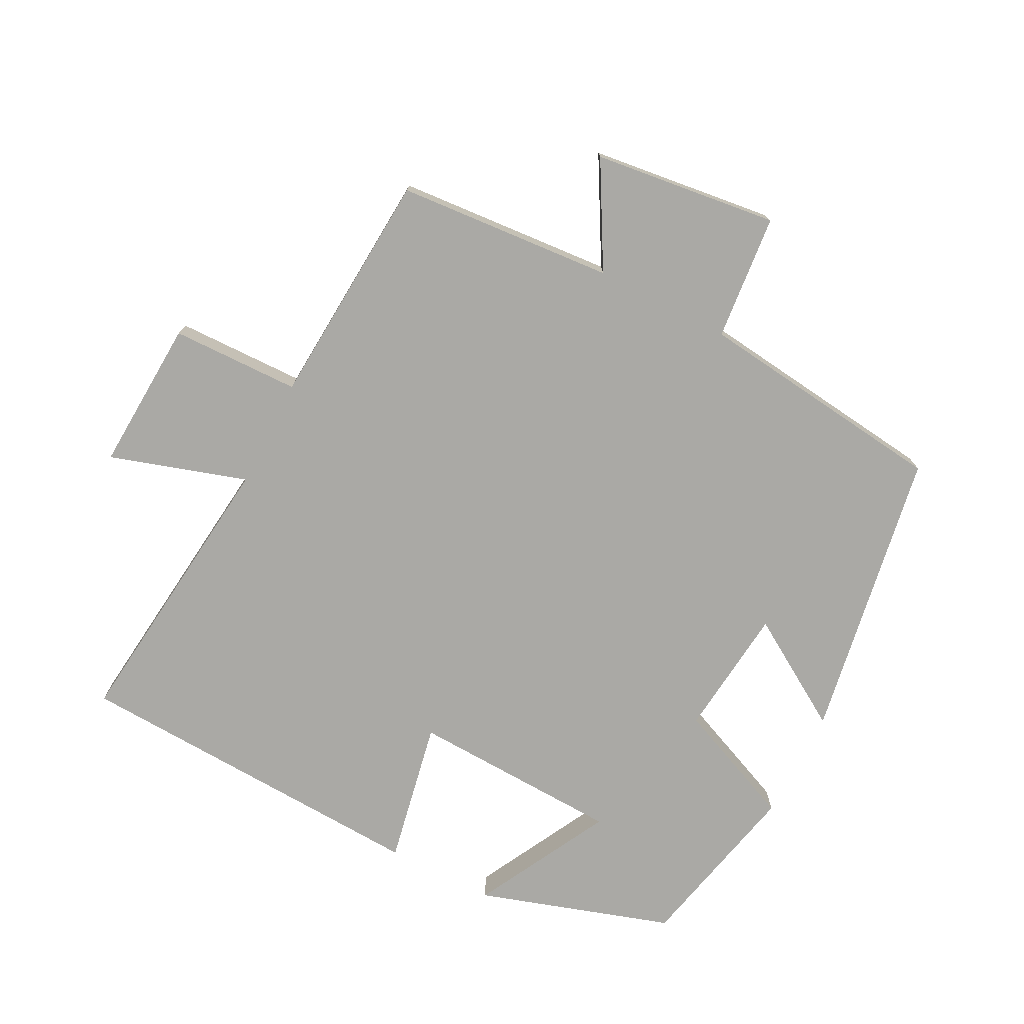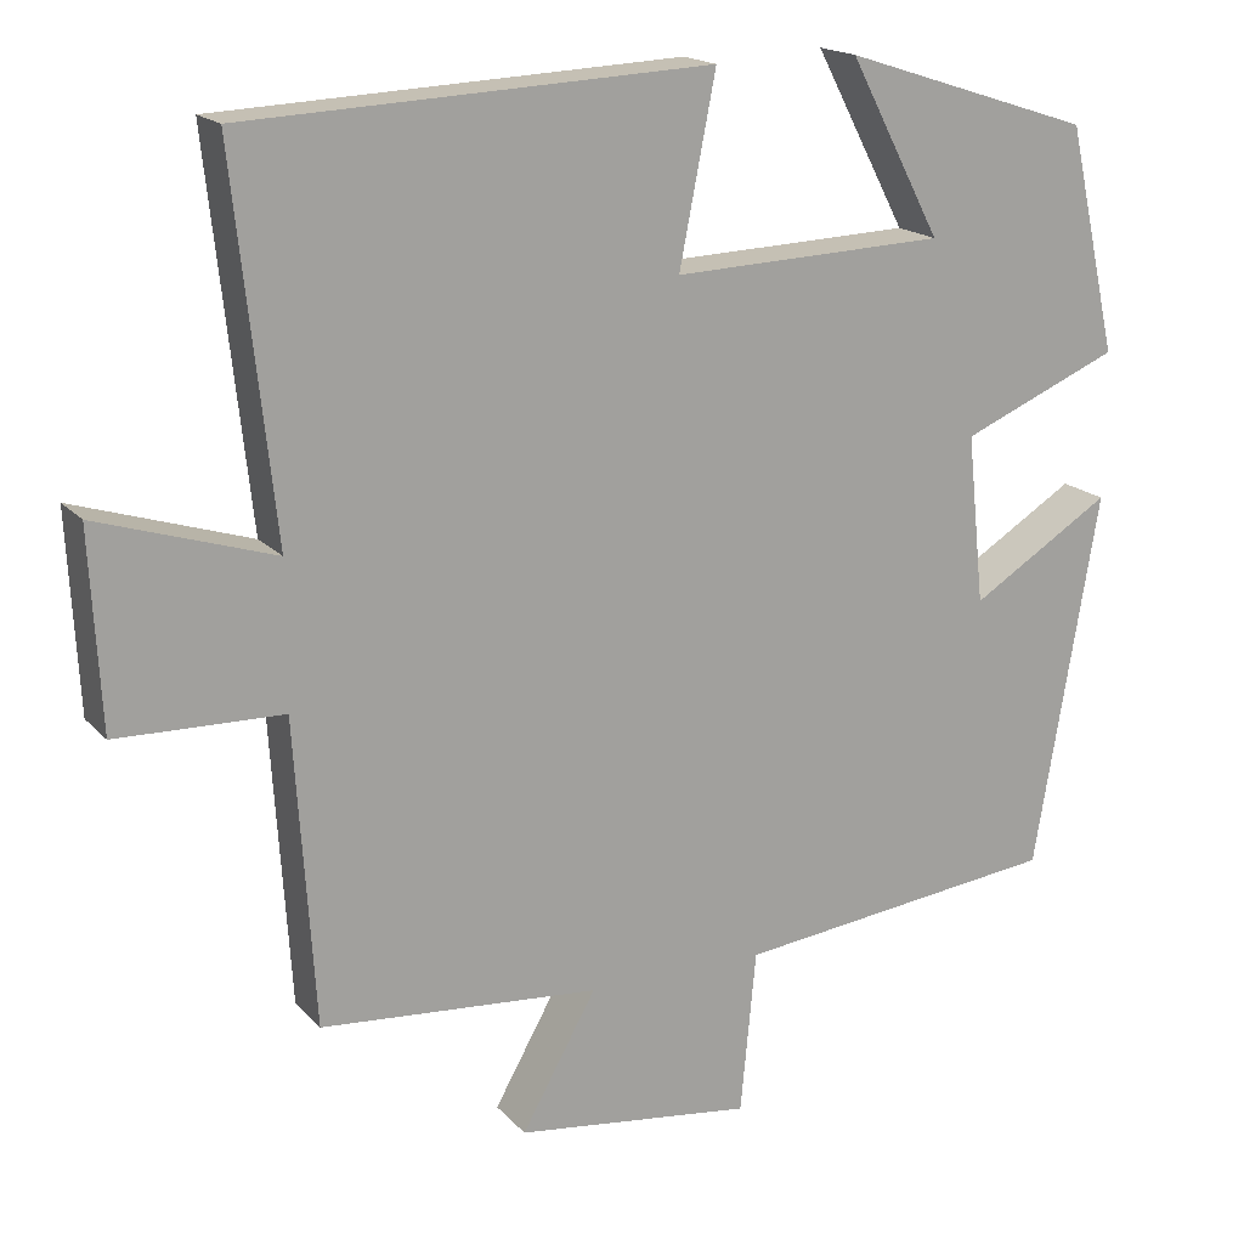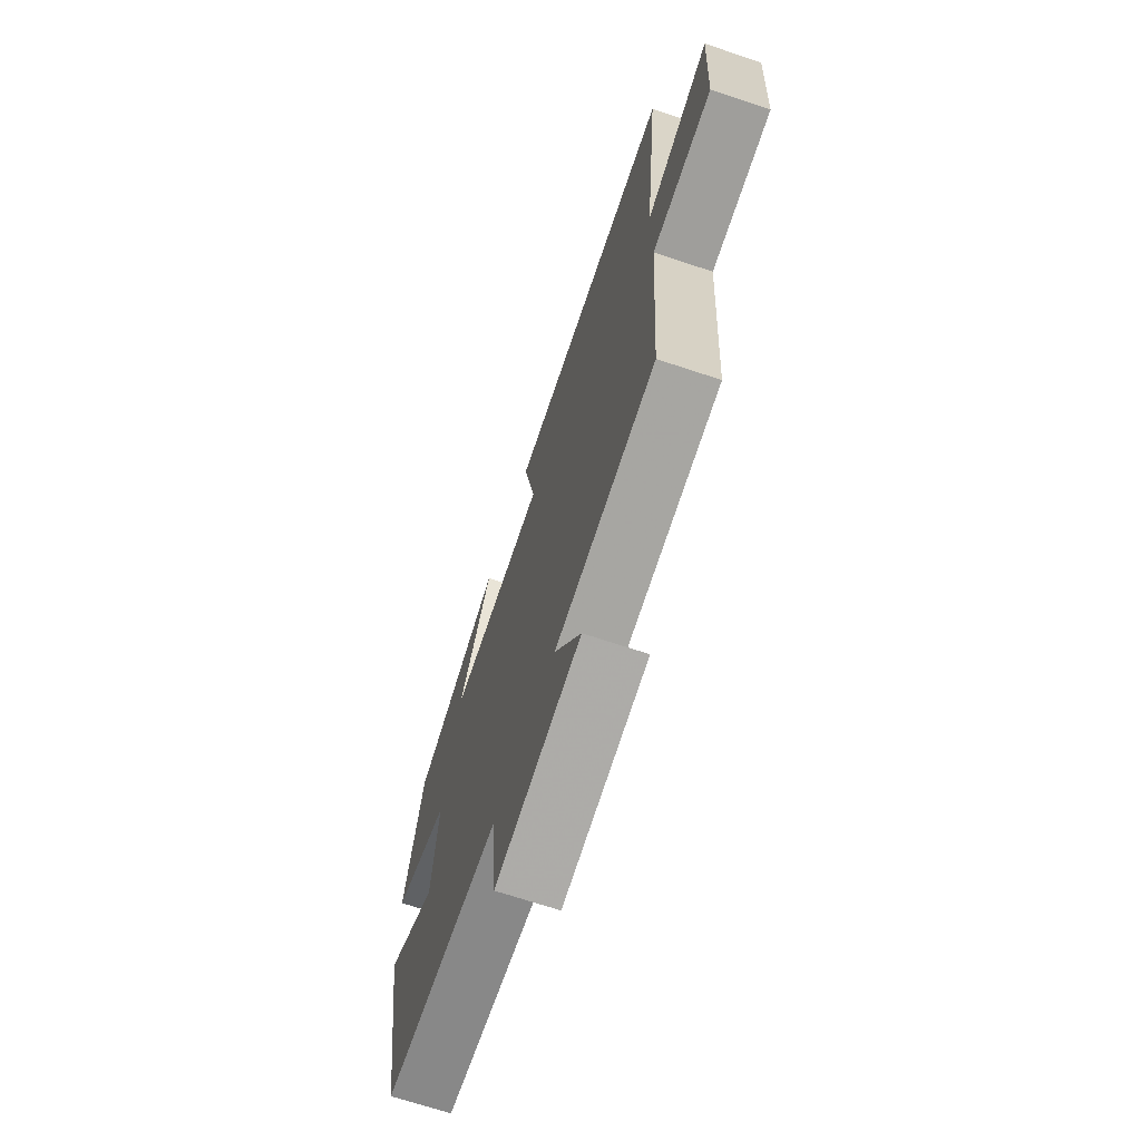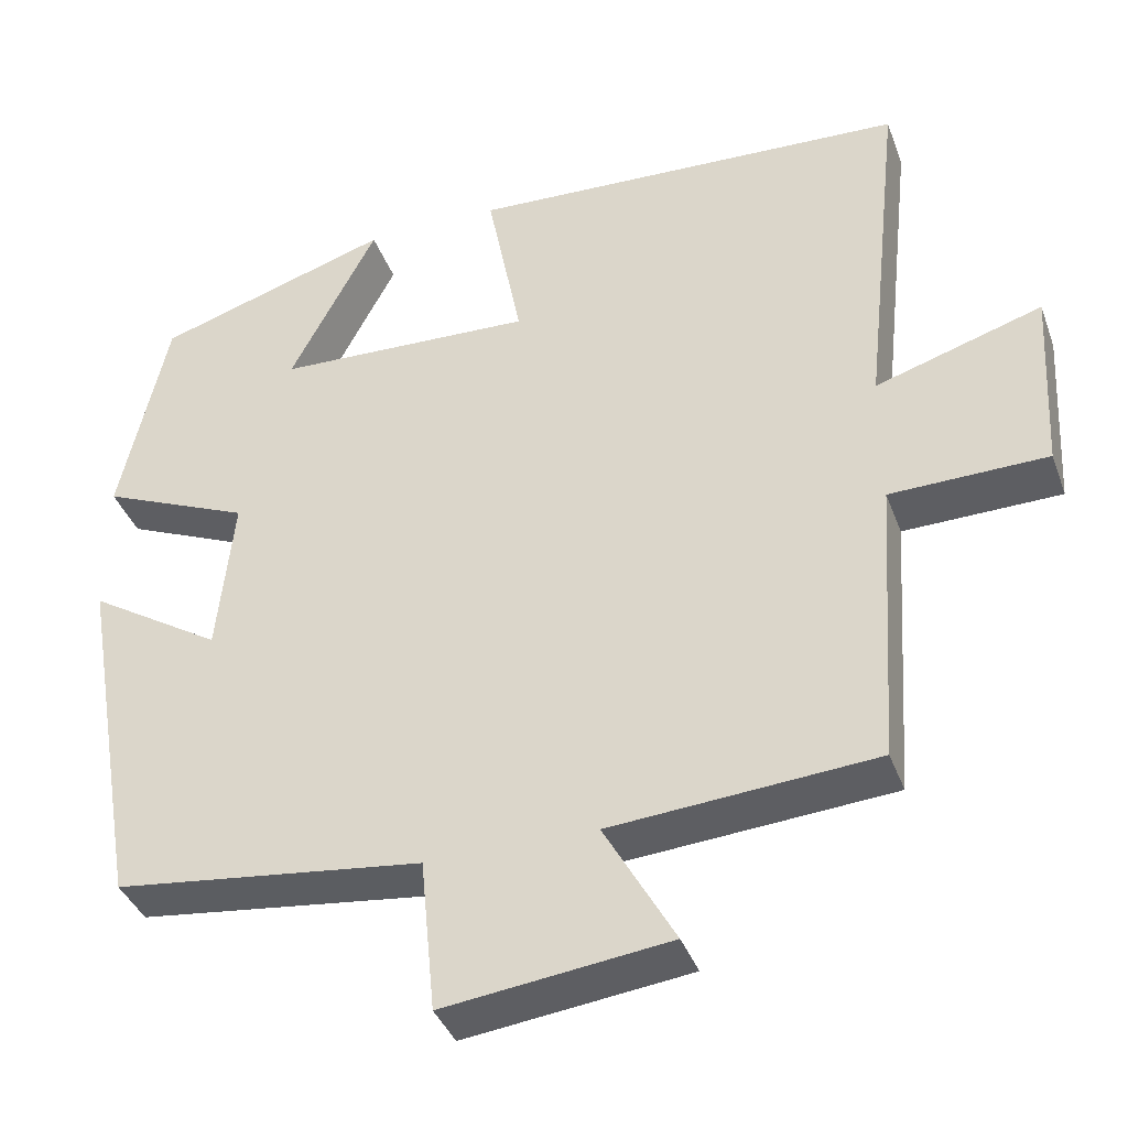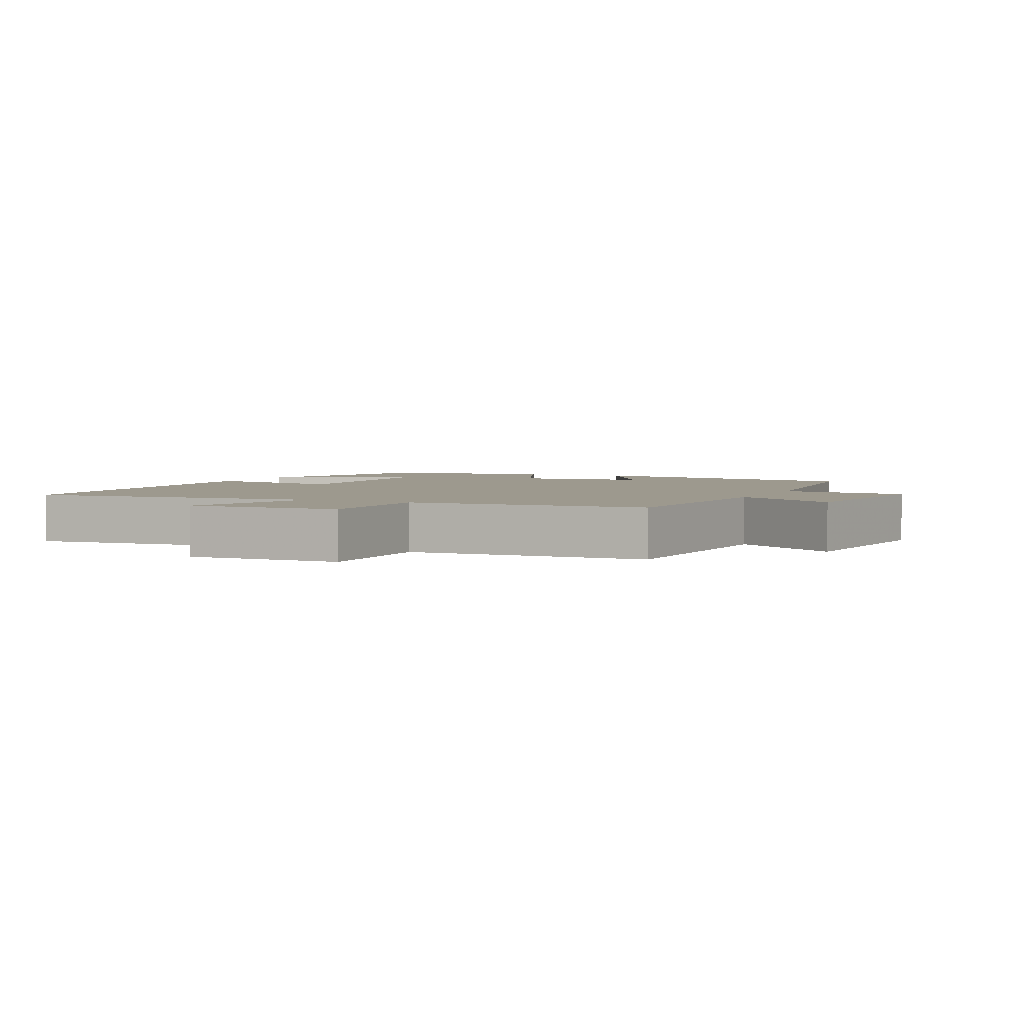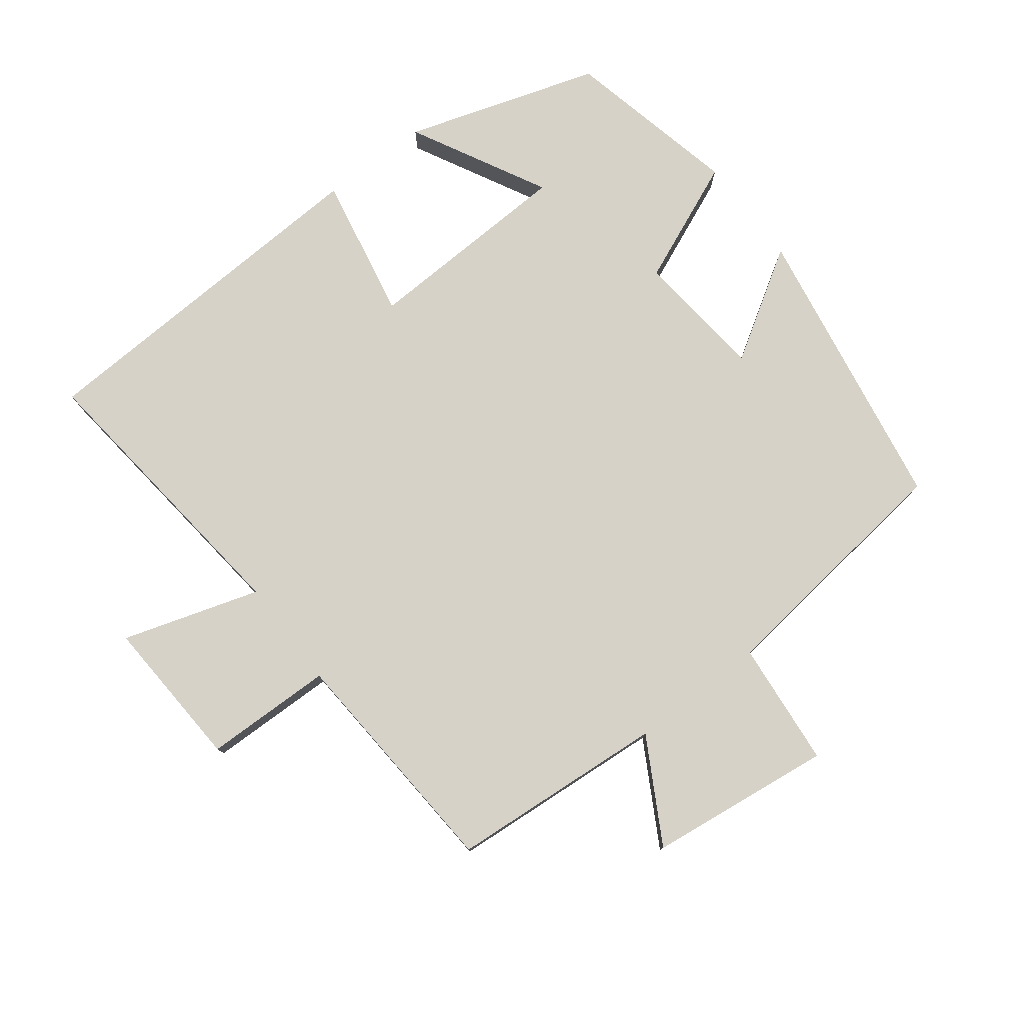
<metadata>
{"format":"obj","ext":"obj","renderer":"f3d","projection":"perspective","resolution":1024,"background":"white","views":[{"elev":-75.4,"azim":152.7,"up":"+Y"},{"elev":17.5,"azim":152.4,"up":"+Z"},{"elev":-69.6,"azim":71.6,"up":"+Z"},{"elev":-38.5,"azim":19.1,"up":"+Z"},{"elev":3.3,"azim":115.5,"up":"+Y"},{"elev":78.3,"azim":142.5,"up":"+Y"}]}
</metadata>
<code>
v -0.442 0.07 0.408
v -0.155 0.07 0.5
v -0.261 0.07 0.298
v 0.053 0.07 0.286
v 0.011 0.07 0.5
v 0.547 0.07 0.475
v 0.5 0.07 0.043
v 0.703 0.07 0.107
v 0.691 0.07 -0.119
v 0.5 0.07 -0.123
v 0.477 0.07 -0.475
v 0.155 0.07 -0.5
v 0.241 0.07 -0.653
v -0.033 0.07 -0.687
v -0.051 0.07 -0.5
v -0.426 0.07 -0.455
v -0.5 0.07 -0.022
v -0.338 0.07 -0.123
v -0.318 0.07 0.071
v -0.5 0.07 0.148
v -0.442 0 0.408
v -0.155 0 0.5
v -0.261 0 0.298
v 0.053 0 0.286
v 0.011 0 0.5
v 0.547 0 0.475
v 0.5 0 0.043
v 0.703 0 0.107
v 0.691 0 -0.119
v 0.5 0 -0.123
v 0.477 0 -0.475
v 0.155 0 -0.5
v 0.241 0 -0.653
v -0.033 0 -0.687
v -0.051 0 -0.5
v -0.426 0 -0.455
v -0.5 0 -0.022
v -0.338 0 -0.123
v -0.318 0 0.071
v -0.5 0 0.148
f 19 20 1
f 15 16 17 18
f 15 18 19
f 12 13 14 15
f 12 15 19
f 11 12 19
f 10 11 19
f 7 8 9 10
f 7 10 19
f 4 5 6 7
f 3 4 7 19
f 1 2 3
f 1 3 19
f 21 40 39
f 38 37 36 35
f 39 38 35
f 35 34 33 32
f 39 35 32
f 39 32 31
f 39 31 30
f 30 29 28 27
f 39 30 27
f 27 26 25 24
f 39 27 24 23
f 23 22 21
f 39 23 21
f 1 21 22 2
f 2 22 23 3
f 3 23 24 4
f 4 24 25 5
f 5 25 26 6
f 6 26 27 7
f 7 27 28 8
f 8 28 29 9
f 9 29 30 10
f 10 30 31 11
f 11 31 32 12
f 12 32 33 13
f 13 33 34 14
f 14 34 35 15
f 15 35 36 16
f 16 36 37 17
f 17 37 38 18
f 18 38 39 19
f 19 39 40 20
f 20 40 21 1

</code>
